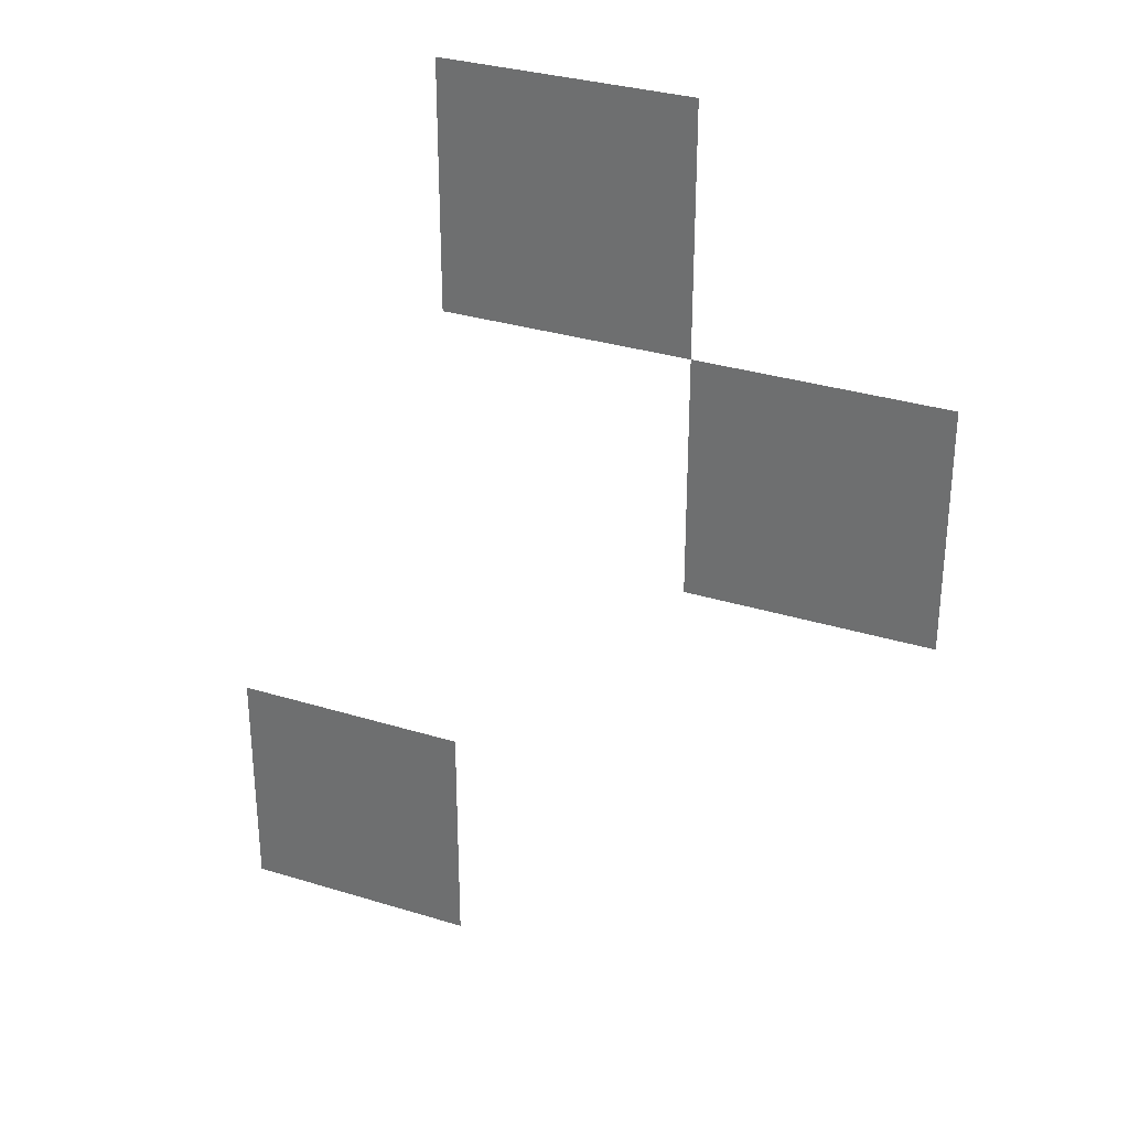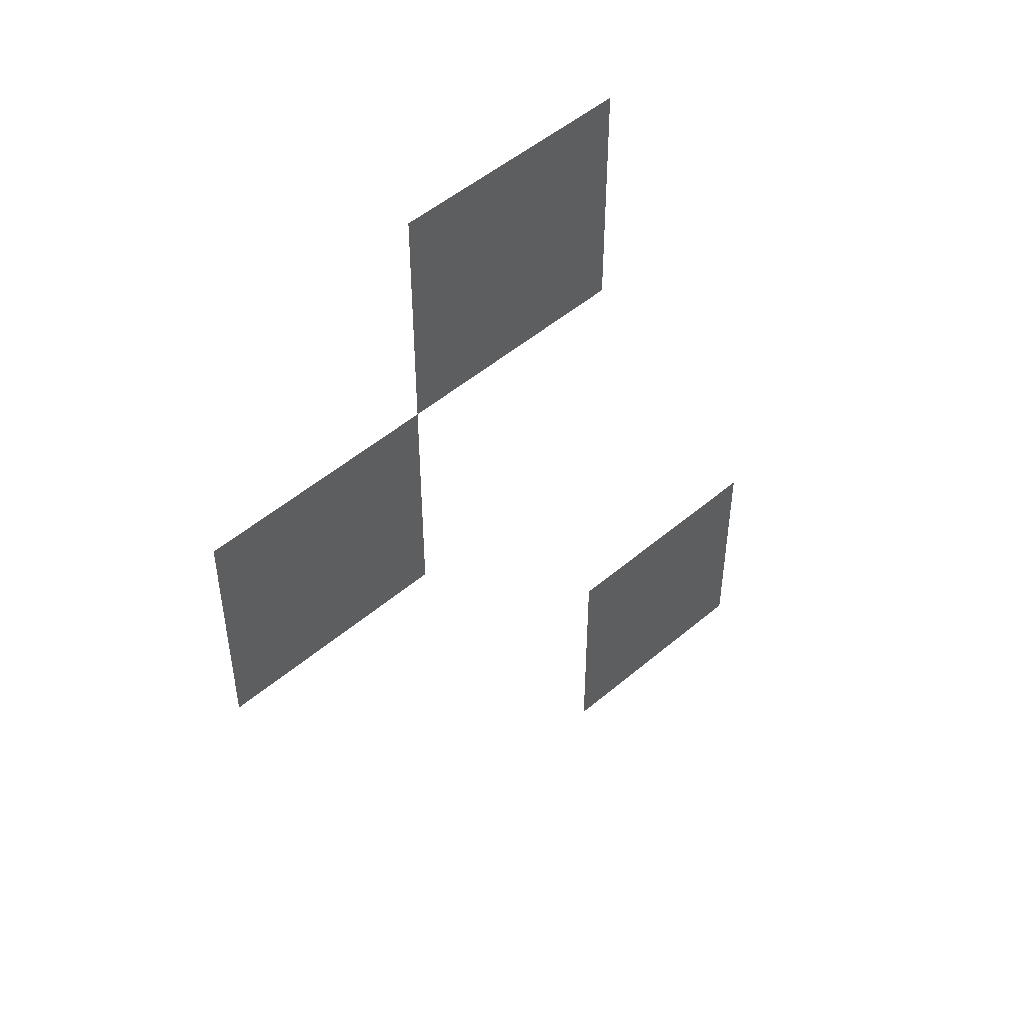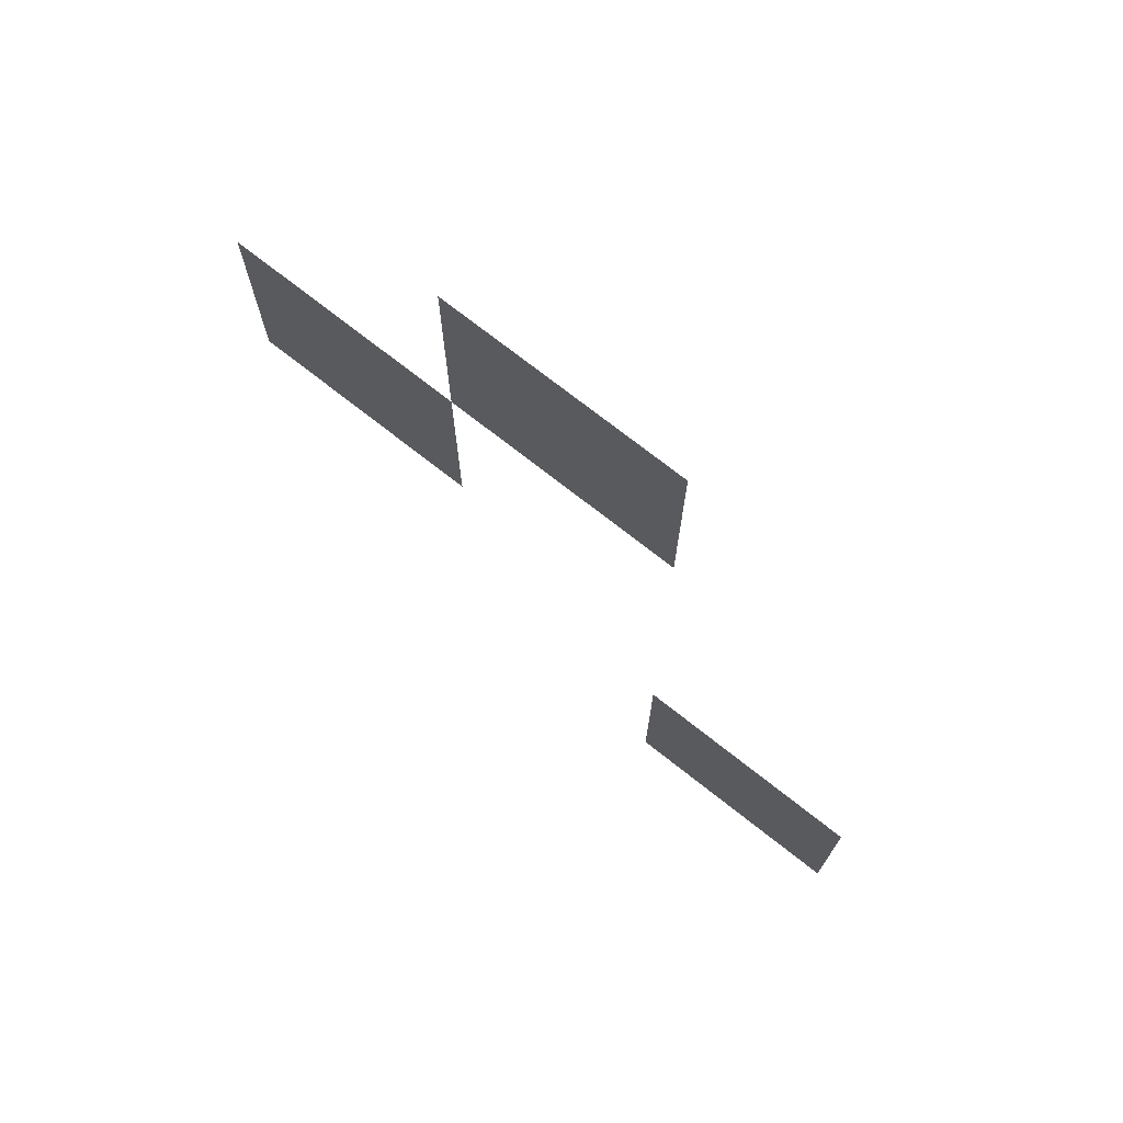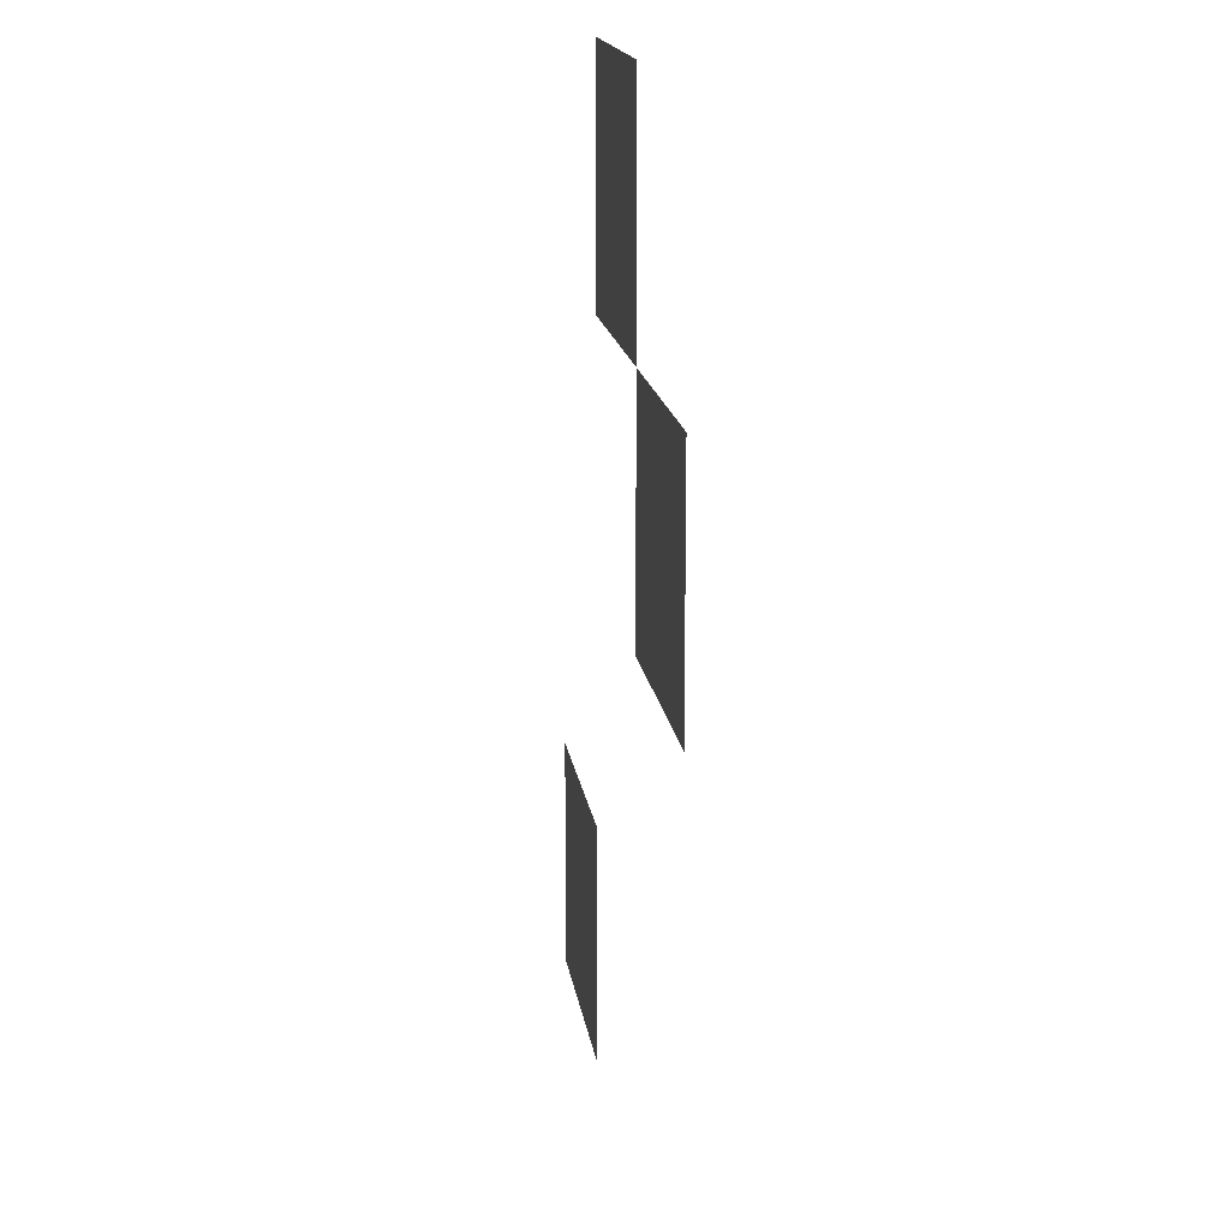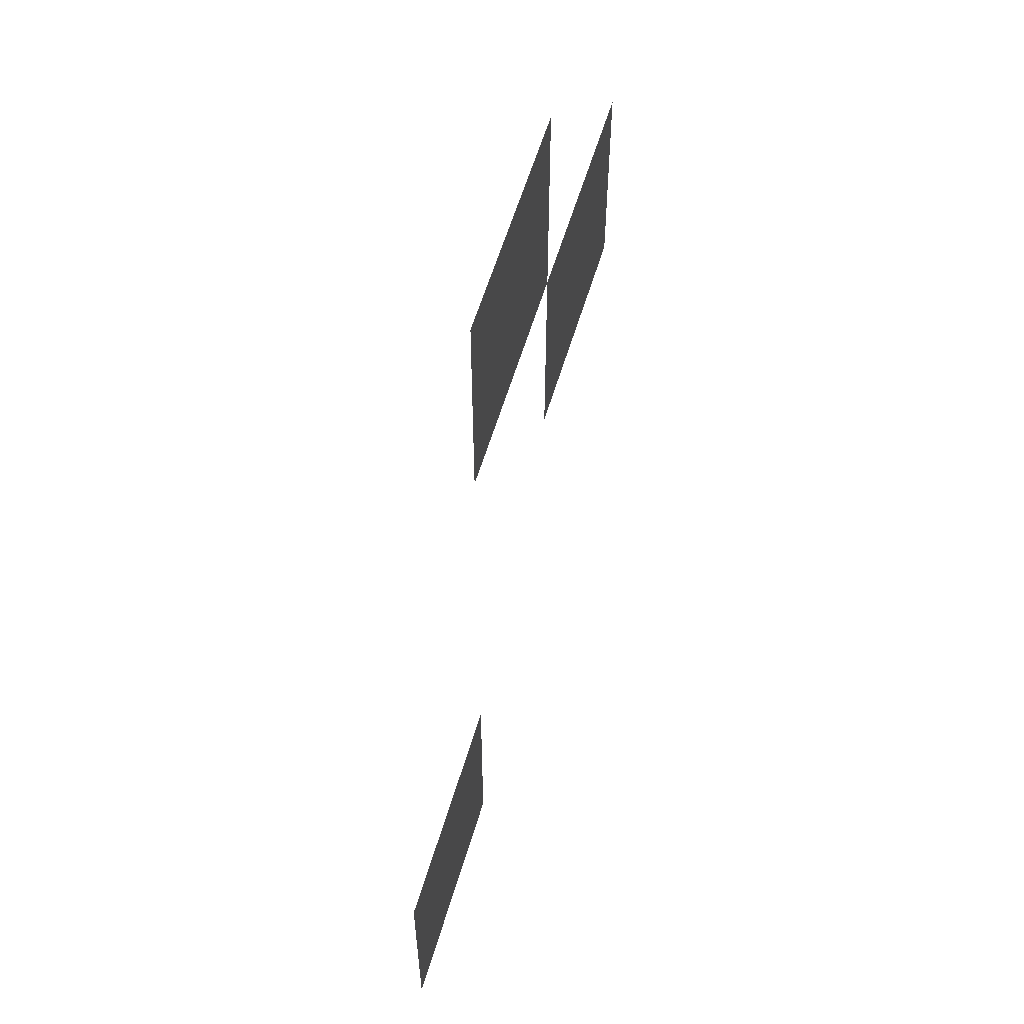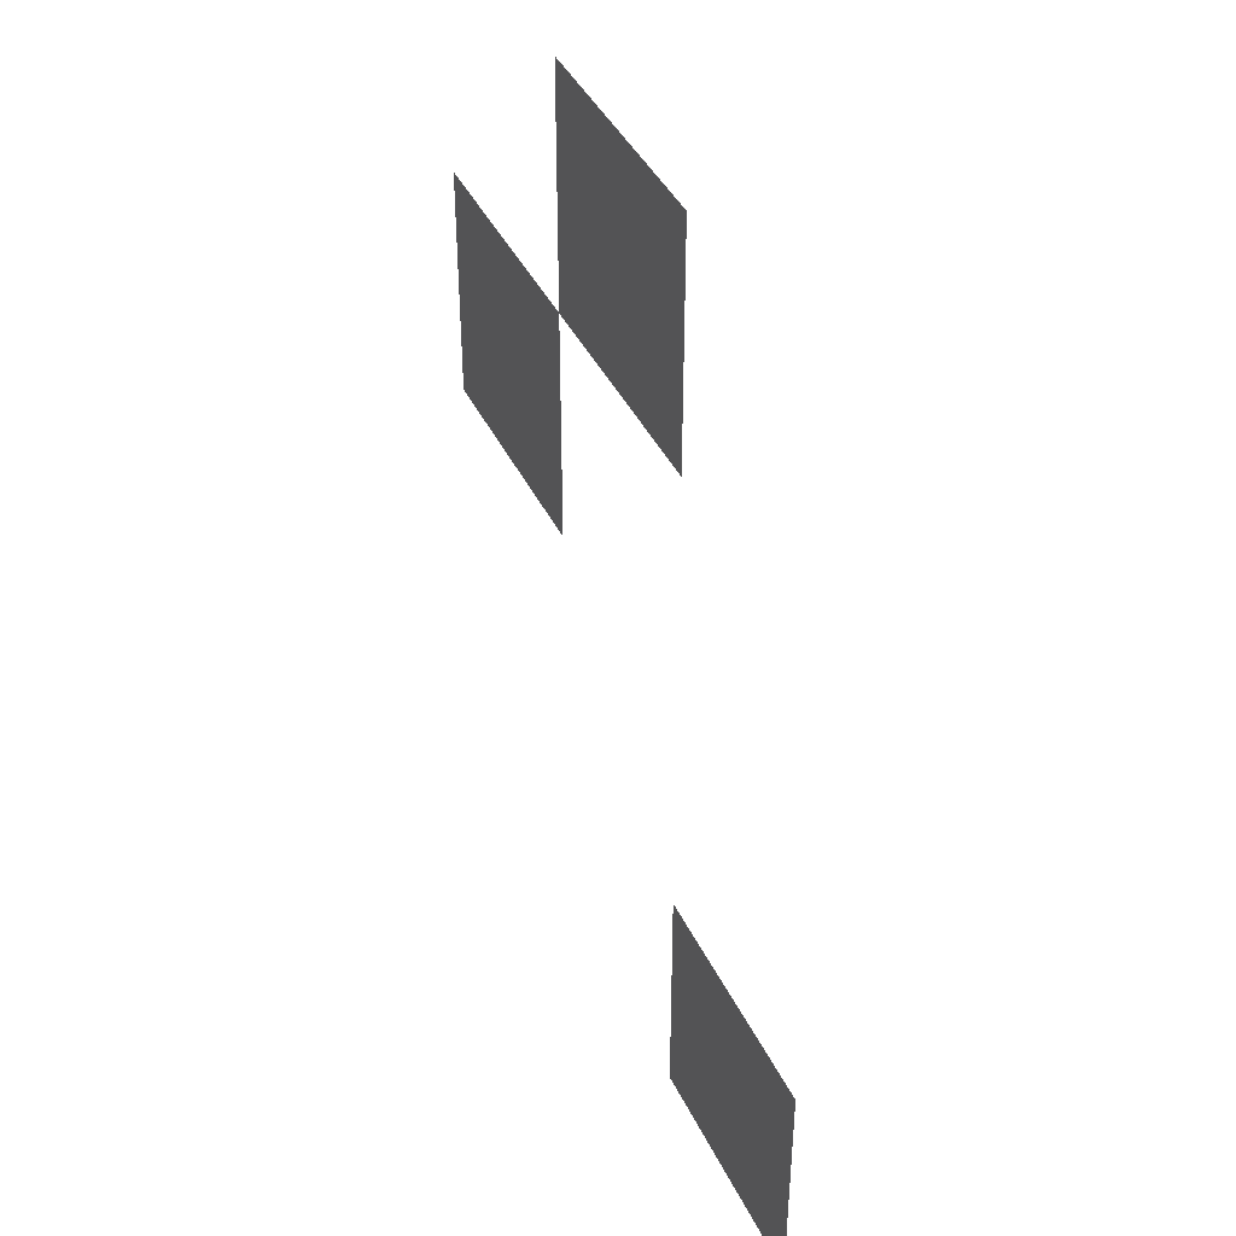
<metadata>
{"format":"obj","ext":"obj","renderer":"f3d","projection":"perspective","resolution":1024,"background":"white","views":[{"elev":31.9,"azim":-156.5,"up":"+Y"},{"elev":50.2,"azim":-43.0,"up":"+Y"},{"elev":74.1,"azim":38.1,"up":"+Y"},{"elev":16.4,"azim":-98.1,"up":"+Y"},{"elev":58.8,"azim":106.6,"up":"+Y"},{"elev":41.2,"azim":66.0,"up":"+Y"}]}
</metadata>
<code>
v -18 -7.5 0
v -18.5 -7.5 0
v -18.5 -7 0
v -18 -7 0
v -18.5 -8 0
v -19 -8 0
v -19 -7.5 0
v -18.5 -7.5 0
v -17.5 -9 0
v -18 -9 0
v -18 -8.5 0
v -17.5 -8.5 0
g level_2_2_mesh_0019
f 1 2 3 4
f 5 6 7 8
f 9 10 11 12

</code>
